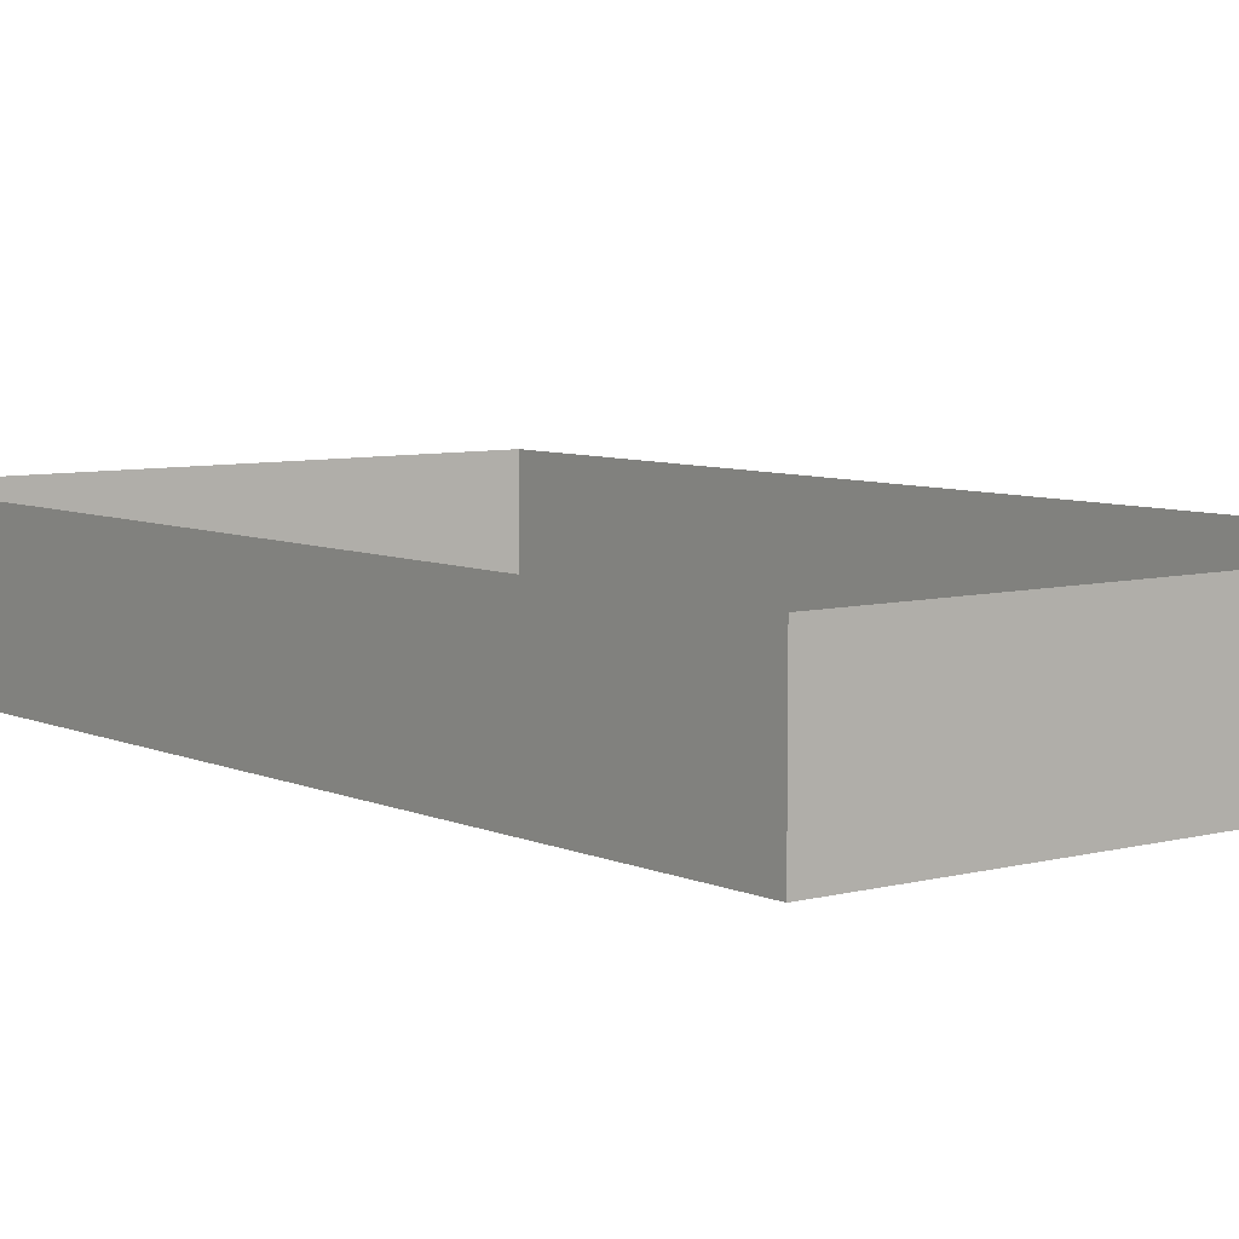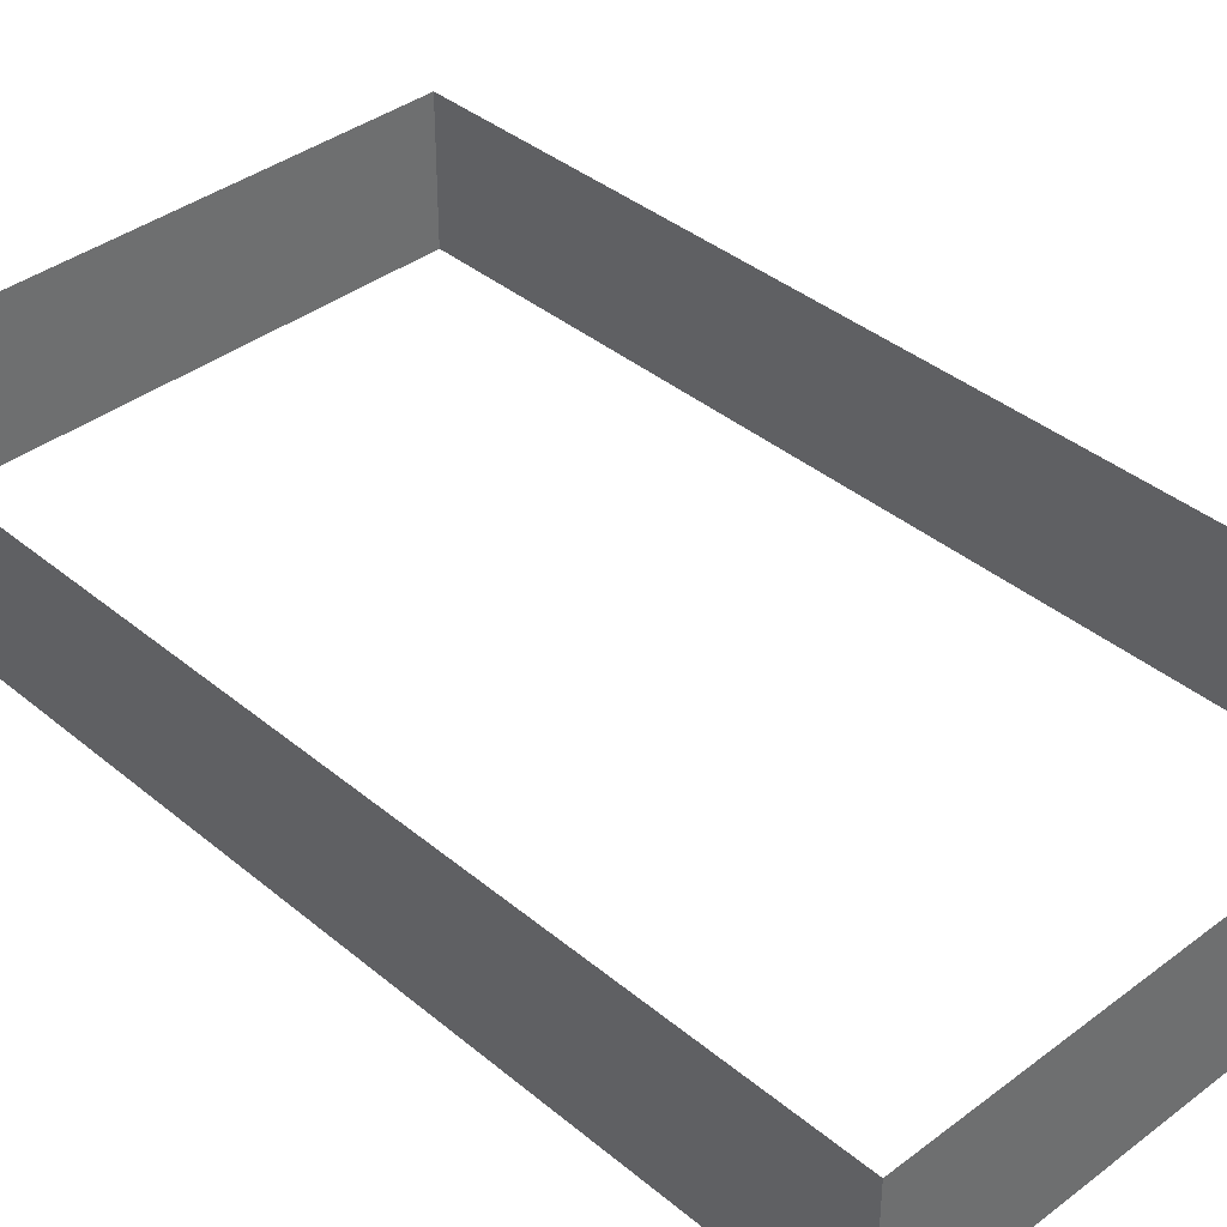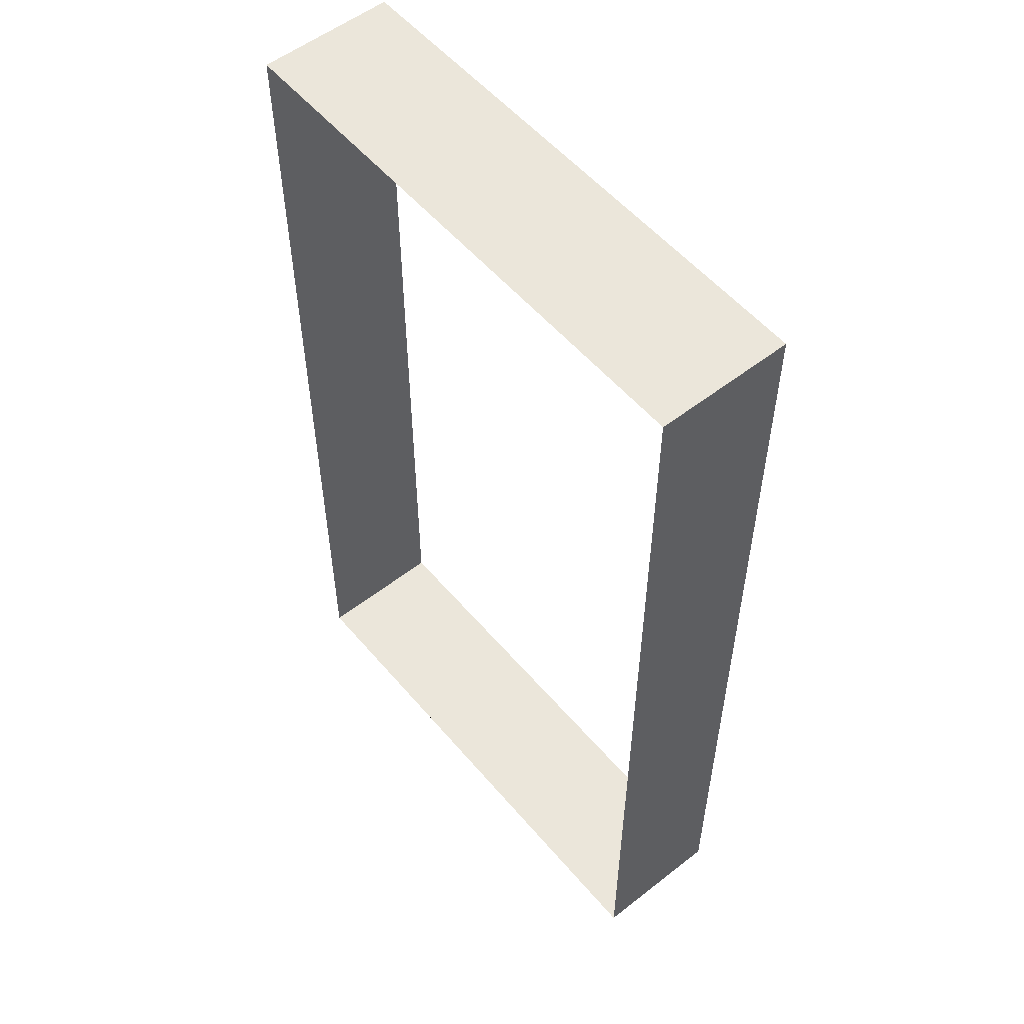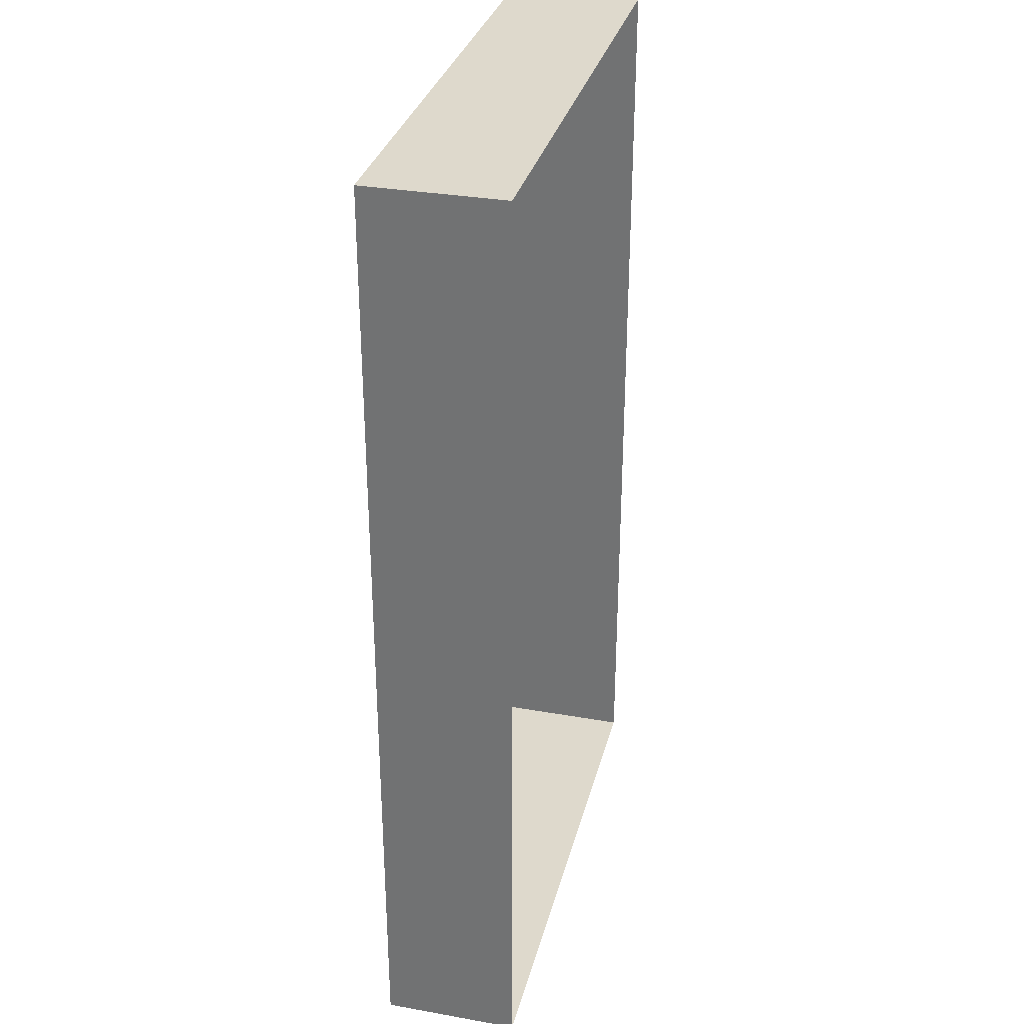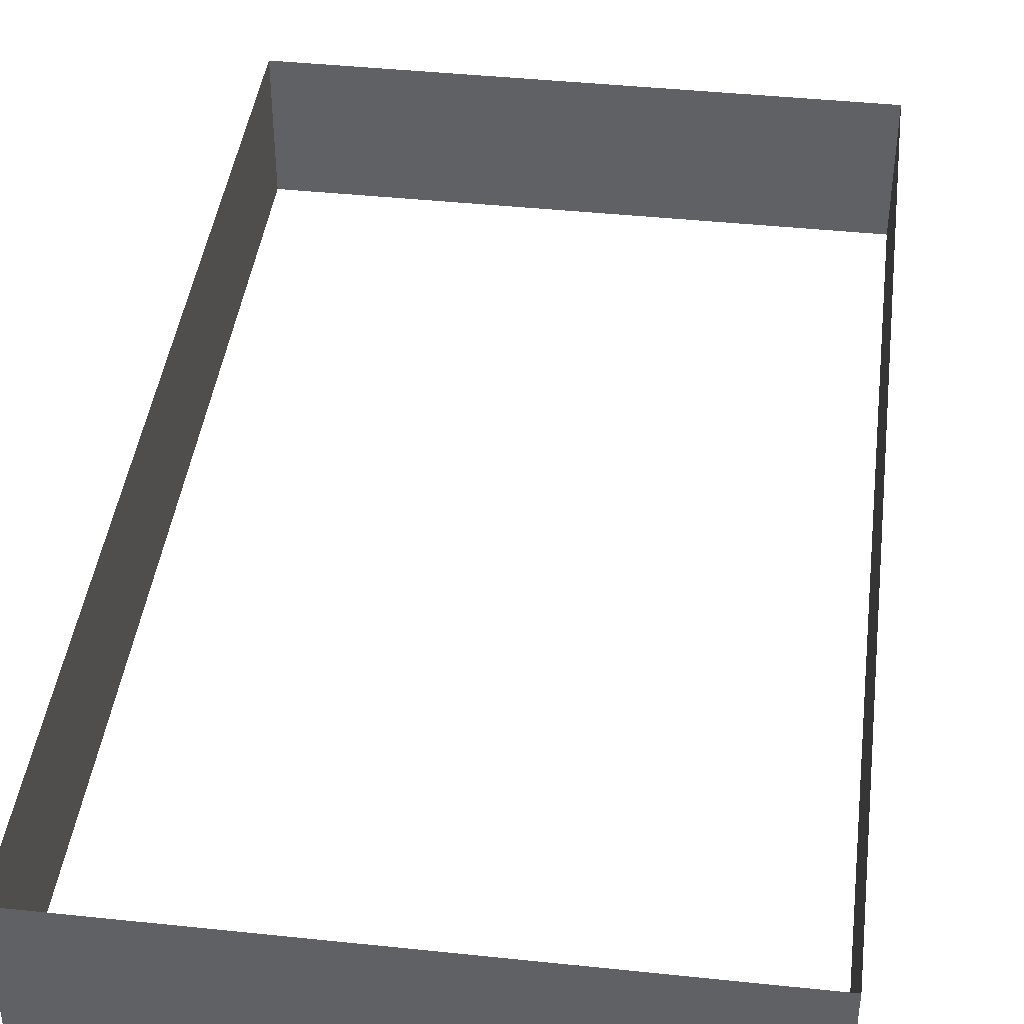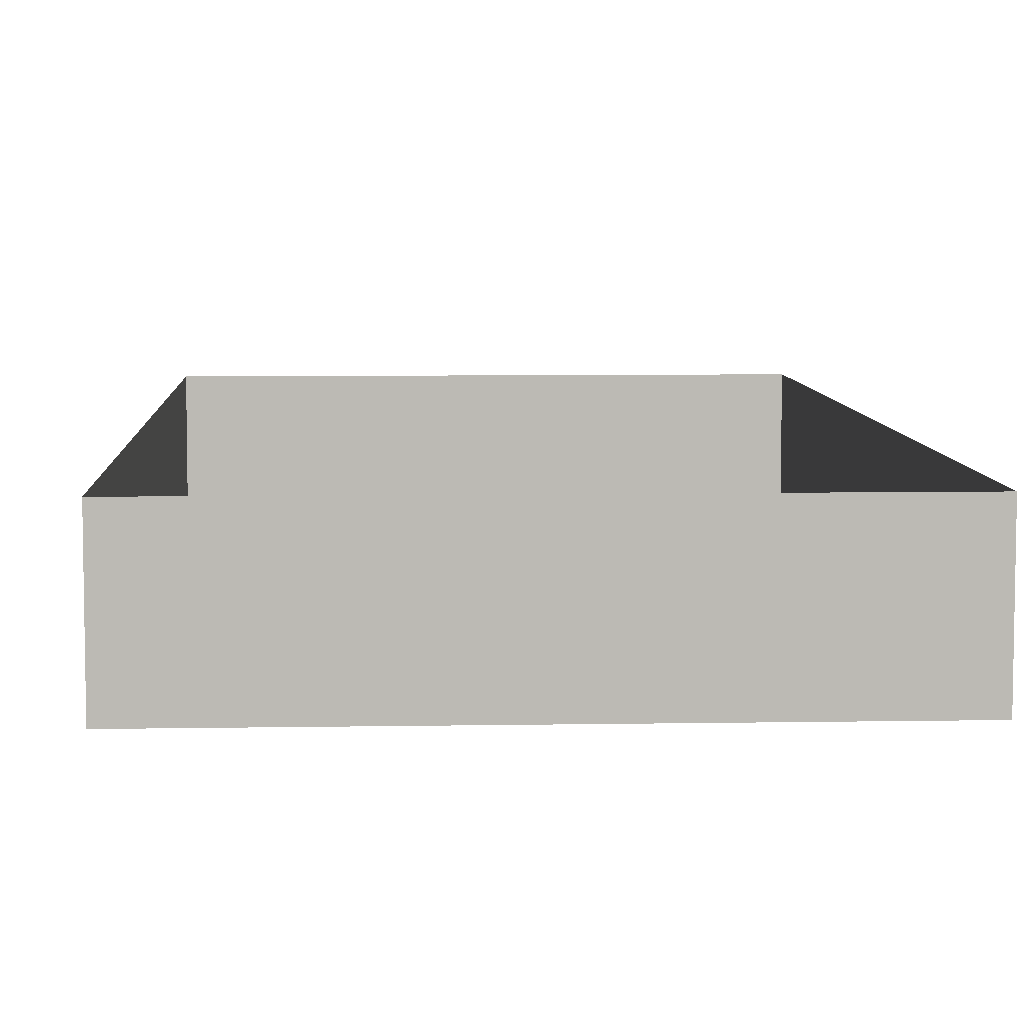
<metadata>
{"format":"obj","ext":"obj","renderer":"f3d","projection":"perspective","resolution":1024,"background":"white","views":[{"elev":6.8,"azim":142.1,"up":"+Z"},{"elev":38.4,"azim":136.3,"up":"+Z"},{"elev":54.8,"azim":50.5,"up":"+Y"},{"elev":32.0,"azim":-76.0,"up":"+Y"},{"elev":42.2,"azim":7.2,"up":"+Z"},{"elev":6.9,"azim":177.1,"up":"+Z"}]}
</metadata>
<code>
g pb_Mesh218644
v -2 3.75 0.25
v -2 2 0.5
v -2 3.75 0.5
v -2 2 0.25
v -2 5.5 0.25
v -2 5.5 0.5
v -2 5.5 5.364e-07
v -2 3.75 5.364e-07
v -2 2 5.364e-07
v -2 3.75 -0.25
v -2 2 -0.25
v -2 5.5 -0.25
v -2 5.5 -0.5
v -2 3.75 -0.5
v -2 2 -0.5
v -2 0.25 -0.25
v -2 -1.5 5.364e-07
v -2 0.25 5.364e-07
v -2 -1.5 -0.25
v -2 0.25 -0.5
v -2 -1.5 -0.5
v -2 0.25 0.25
v -2 -1.5 0.5
v -2 0.25 0.5
v -2 -1.5 0.25
v 2 2 7.749e-07
v 2 2 -0.25
v 2 3.75 -0.25
v 2 3.75 7.749e-07
v 2 2 -0.5
v 2 3.75 -0.5
v 2 5.5 -0.5
v 2 5.5 -0.25
v 2 5.5 7.749e-07
v 2 2 0.5
v 2 2 0.25
v 2 3.75 0.25
v 2 3.75 0.5
v 2 5.5 0.25
v 2 5.5 0.5
v 2 -1.5 0.5
v 2 -1.5 0.25
v 2 0.25 0.25
v 2 0.25 0.5
v 2 -1.5 7.749e-07
v 2 0.25 7.749e-07
v 2 -1.5 -0.25
v 2 0.25 -0.25
v 2 -1.5 -0.5
v 2 0.25 -0.5
v 2 5.5 7.749e-07
v 2 5.5 -0.25
v 1 5.5 7.153e-07
v 1 5.5 -0.25
v 2 5.5 -0.5
v 1 5.5 -0.5
v 1.192e-06 5.5 -0.25
v 1.192e-06 5.5 -0.5
v 1.192e-06 5.5 6.557e-07
v -1 5.5 5.96e-07
v -1 5.5 -0.25
v -1 5.5 -0.5
v -2 5.5 -0.25
v -2 5.5 -0.5
v -2 5.5 5.364e-07
v 1.192e-06 5.5 0.5
v 1.192e-06 5.5 0.25
v -1 5.5 0.5
v -1 5.5 0.25
v -2 5.5 0.25
v -2 5.5 0.5
v 2 5.5 0.5
v 2 5.5 0.25
v 1 5.5 0.5
v 1 5.5 0.25
v 1.192e-06 -1.5 0.5
v 1.192e-06 -1.5 0.25
v 1 -1.5 0.25
v 1 -1.5 0.5
v 1.192e-06 -1.5 6.557e-07
v 1 -1.5 7.153e-07
v 2 -1.5 7.749e-07
v 2 -1.5 0.25
v 2 -1.5 0.5
v -2 -1.5 0.5
v -2 -1.5 0.25
v -1 -1.5 0.25
v -1 -1.5 0.5
v -2 -1.5 5.364e-07
v -1 -1.5 5.96e-07
v -2 -1.5 -0.25
v -1 -1.5 -0.25
v -2 -1.5 -0.5
v -1 -1.5 -0.5
v 1.192e-06 -1.5 -0.5
v 1.192e-06 -1.5 -0.25
v 1 -1.5 -0.25
v 1 -1.5 -0.5
v 2 -1.5 -0.5
v 2 -1.5 -0.25
v -0.875 -1.5 0.5
v -0.75 -1.5 0.5
v -1.5 -1.5 0.5
v -1.75 -1.5 0.5
v -1 -1.5 0.5
v -2 -1.5 0.5
v 1.192e-06 -1.5 0.5
v 2 -1.5 0.5
v 1.75 -1.5 0.5
v 1 -1.5 0.5
v 0.875 -1.5 0.5
v 1.5 -1.5 0.5
v 0.75 -1.5 0.5
v 1.25 -1.5 0.5
v 0.625 -1.5 0.5
v 0.5 -1.5 0.5
v -0.625 -1.5 0.5
v -0.5 -1.5 0.5
v -1.25 -1.5 0.5
g pb_Mesh218644_0
f 3 2 1
f 2 4 1
f 6 3 5
f 3 1 5
f 5 1 7
f 1 8 7
f 1 4 8
f 4 9 8
f 8 9 10
f 9 11 10
f 7 8 12
f 8 10 12
f 12 10 13
f 10 14 13
f 10 11 14
f 11 15 14
f 18 17 16
f 17 19 16
f 9 18 11
f 18 16 11
f 11 16 15
f 16 20 15
f 16 19 20
f 19 21 20
f 24 23 22
f 23 25 22
f 2 24 4
f 24 22 4
f 4 22 9
f 22 18 9
f 22 25 18
f 25 17 18
f 28 27 26
f 28 26 29
f 31 30 27
f 31 27 28
f 32 31 28
f 32 28 33
f 33 28 29
f 33 29 34
f 37 36 35
f 37 35 38
f 29 26 36
f 29 36 37
f 34 29 37
f 34 37 39
f 39 37 38
f 39 38 40
f 43 42 41
f 43 41 44
f 46 45 42
f 46 42 43
f 26 46 43
f 26 43 36
f 36 43 44
f 36 44 35
f 48 47 45
f 48 45 46
f 50 49 47
f 50 47 48
f 30 50 48
f 30 48 27
f 27 48 46
f 27 46 26
f 53 52 51
f 53 54 52
f 54 55 52
f 54 56 55
f 57 56 54
f 57 58 56
f 59 54 53
f 59 57 54
f 60 57 59
f 60 61 57
f 61 58 57
f 61 62 58
f 63 62 61
f 63 64 62
f 65 61 60
f 65 63 61
f 68 67 66
f 68 69 67
f 69 59 67
f 69 60 59
f 70 60 69
f 70 65 60
f 71 69 68
f 71 70 69
f 74 73 72
f 74 75 73
f 75 51 73
f 75 53 51
f 67 53 75
f 67 59 53
f 66 75 74
f 66 67 75
g pb_Mesh218644_1
f 78 77 76
f 79 78 76
f 81 80 77
f 78 81 77
f 82 81 78
f 83 82 78
f 83 78 79
f 84 83 79
f 87 86 85
f 88 87 85
f 90 89 86
f 87 90 86
f 80 90 87
f 77 80 87
f 77 87 88
f 76 77 88
f 92 91 89
f 90 92 89
f 94 93 91
f 92 94 91
f 95 94 92
f 96 95 92
f 96 92 90
f 80 96 90
f 97 96 80
f 81 97 80
f 98 95 96
f 97 98 96
f 99 98 97
f 100 99 97
f 100 97 81
f 82 100 81
g pb_Mesh218644_2
f 103 102 101
f 104 103 101
f 104 101 105
f 106 104 105
f 105 101 107
f 101 107 107
f 101 102 107
f 102 107 107
f 110 109 108
f 111 109 110
f 111 112 109
f 113 112 111
f 107 113 111
f 107 113 107
f 107 111 110
f 107 111 107
f 113 114 112
f 115 114 113
f 115 110 114
f 116 110 115
f 107 116 115
f 107 116 107
f 107 115 113
f 107 115 107
f 105 118 117
f 119 105 117
f 119 117 102
f 103 119 102
f 117 107 102
f 117 107 107
f 118 107 117
f 118 107 107

</code>
